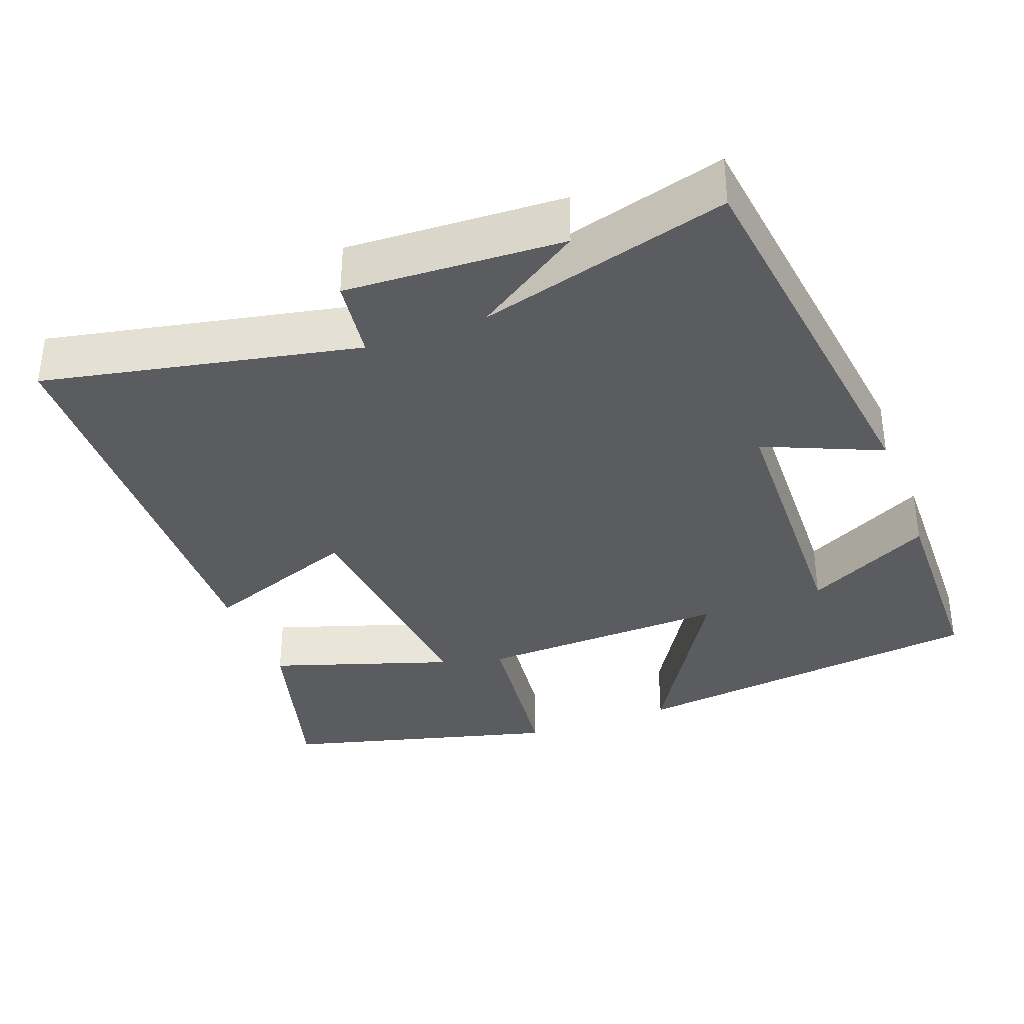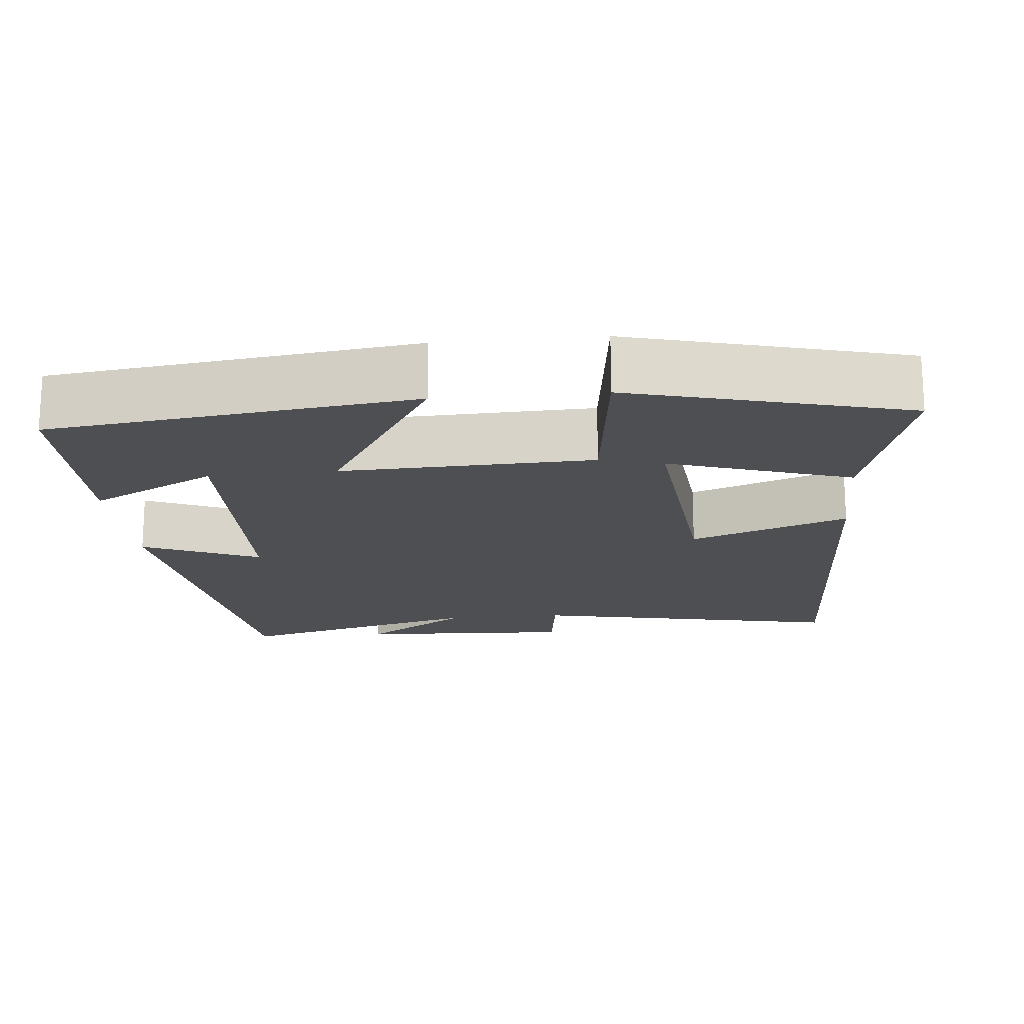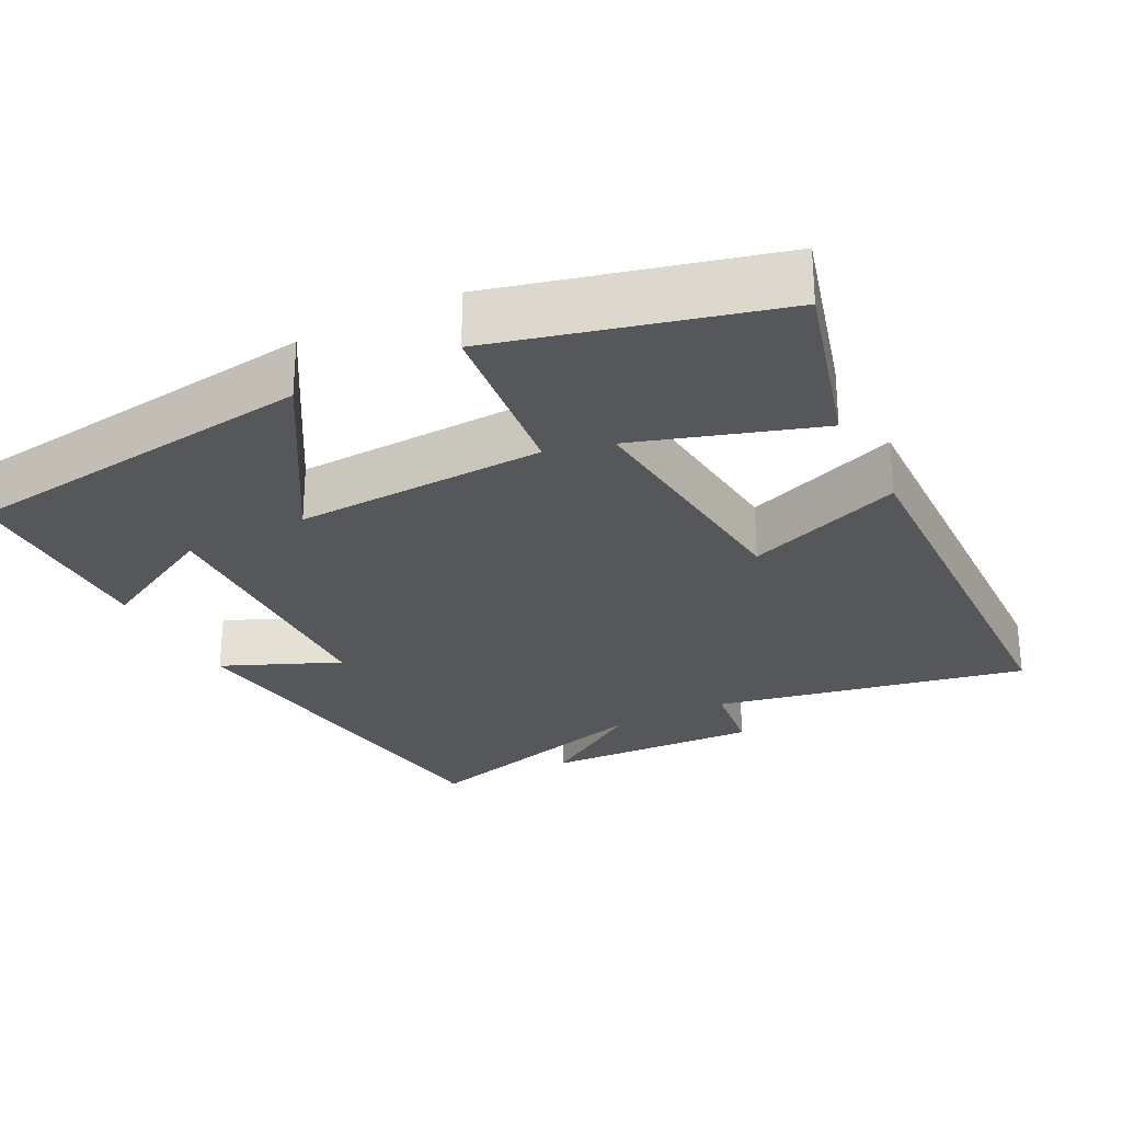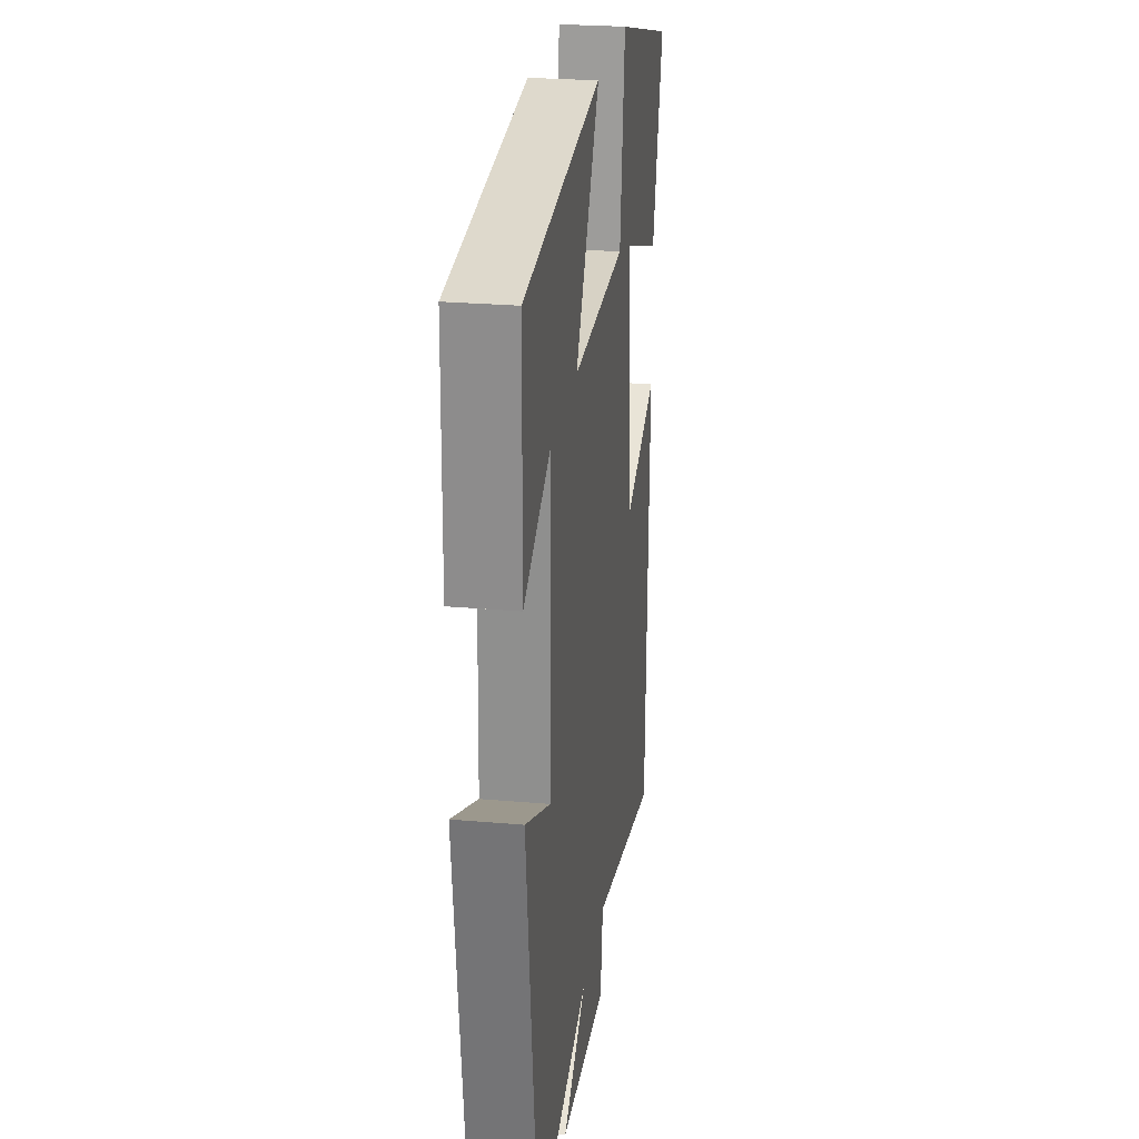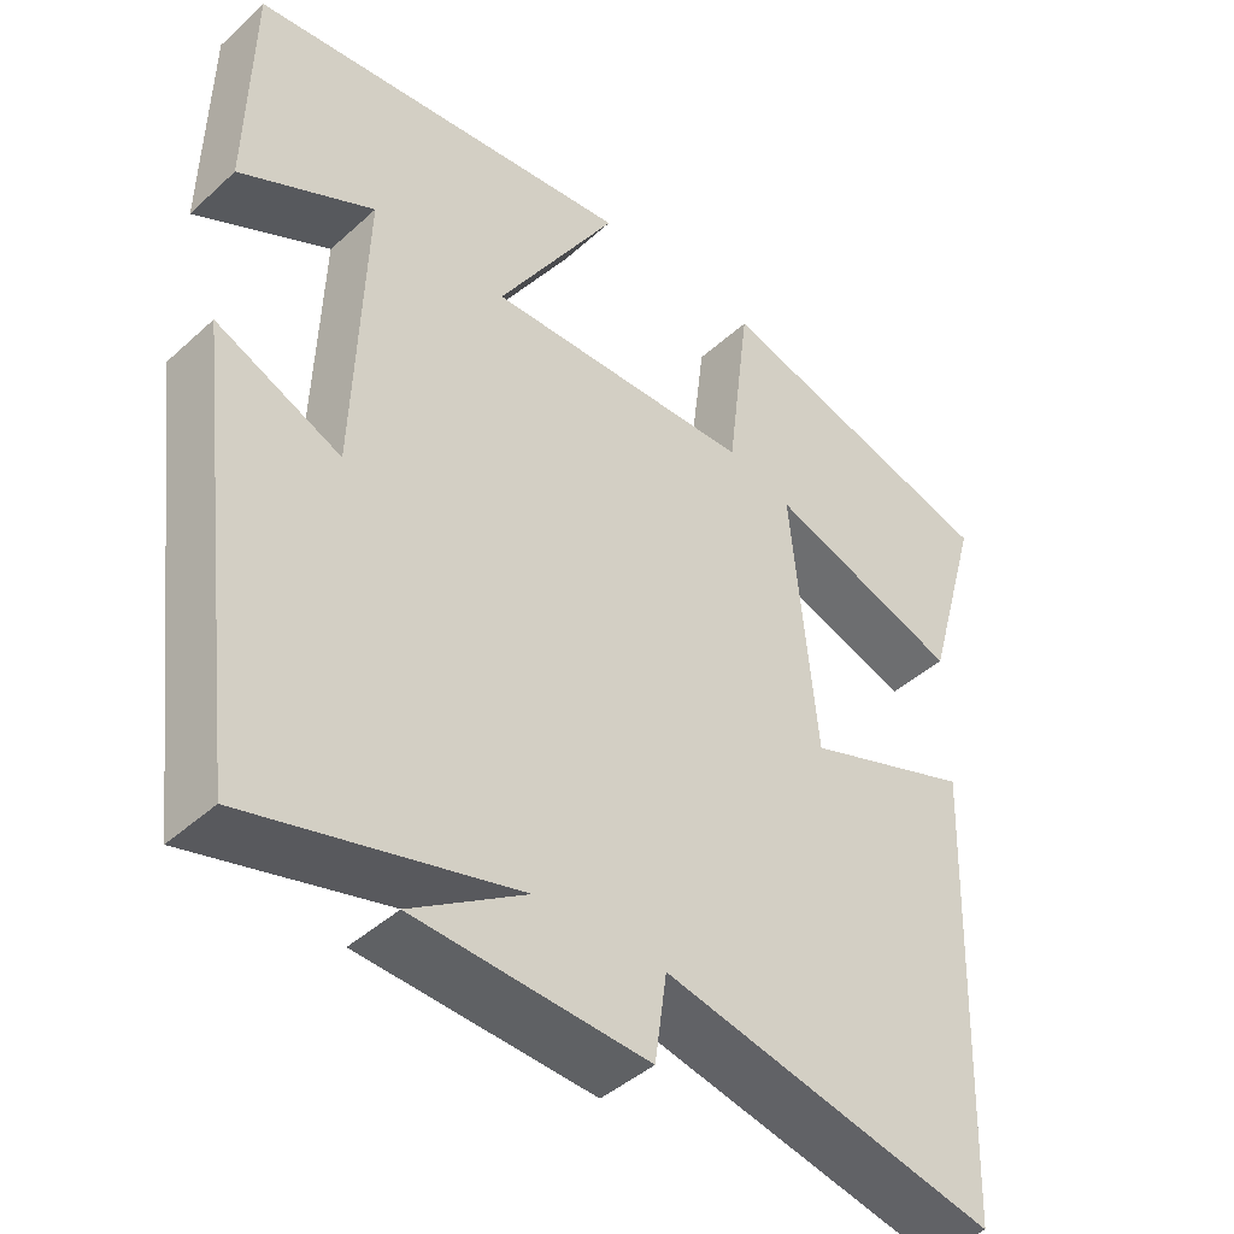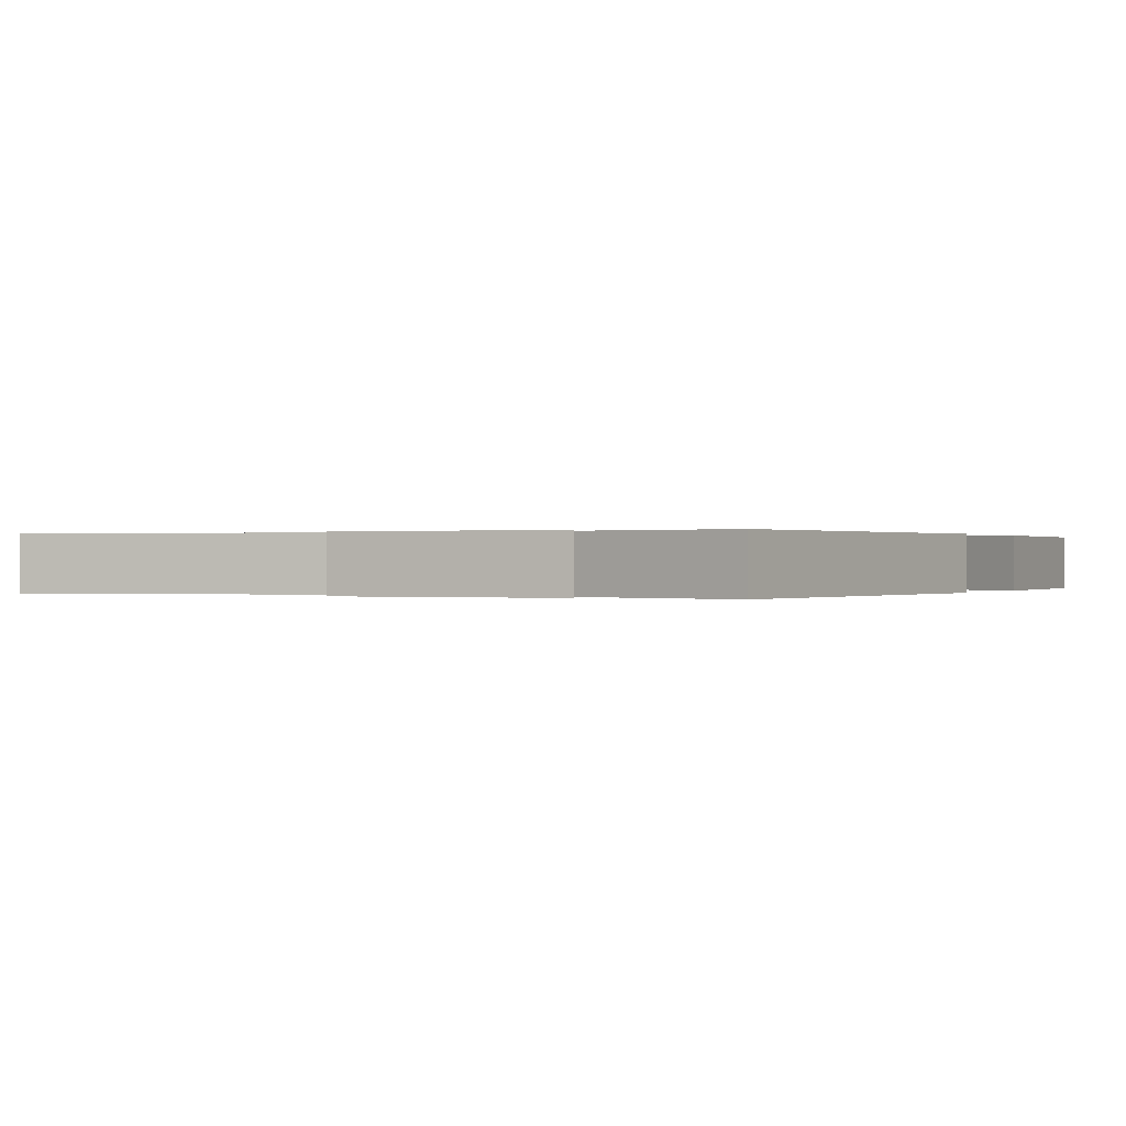
<metadata>
{"format":"obj","ext":"obj","renderer":"f3d","projection":"perspective","resolution":1024,"background":"white","views":[{"elev":-35.1,"azim":-159.3,"up":"+Y"},{"elev":-17.6,"azim":5.5,"up":"+Y"},{"elev":-27.1,"azim":27.5,"up":"+Y"},{"elev":25.3,"azim":-81.9,"up":"+Z"},{"elev":-43.8,"azim":-43.4,"up":"+Z"},{"elev":0.1,"azim":-153.9,"up":"+Y"}]}
</metadata>
<code>
v -0.433 0.07 -0.591
v -0.5 0.07 -0.058
v -0.344 0.07 -0.126
v -0.332 0.07 0.246
v -0.5 0.07 0.158
v -0.495 0.07 0.439
v -0.011 0.07 0.5
v -0.162 0.07 0.25
v 0.174 0.07 0.262
v 0.203 0.07 0.5
v 0.569 0.07 0.403
v 0.5 0.07 0.16
v 0.258 0.07 0.24
v 0.29 0.07 -0.096
v 0.5 0.07 -0.018
v 0.48 0.07 -0.586
v 0.062 0.07 -0.5
v 0.047 0.07 -0.608
v -0.243 0.07 -0.594
v -0.1 0.07 -0.5
v -0.433 0 -0.591
v -0.5 0 -0.058
v -0.344 0 -0.126
v -0.332 0 0.246
v -0.5 0 0.158
v -0.495 0 0.439
v -0.011 0 0.5
v -0.162 0 0.25
v 0.174 0 0.262
v 0.203 0 0.5
v 0.569 0 0.403
v 0.5 0 0.16
v 0.258 0 0.24
v 0.29 0 -0.096
v 0.5 0 -0.018
v 0.48 0 -0.586
v 0.062 0 -0.5
v 0.047 0 -0.608
v -0.243 0 -0.594
v -0.1 0 -0.5
f 17 18 19 20
f 14 15 16 17
f 13 14 17 20
f 10 11 12 13
f 9 10 13
f 8 9 13 20
f 6 7 8
f 4 5 6
f 4 6 8
f 3 4 8 20
f 1 2 3 20
f 40 39 38 37
f 37 36 35 34
f 40 37 34 33
f 33 32 31 30
f 33 30 29
f 40 33 29 28
f 28 27 26
f 26 25 24
f 28 26 24
f 40 28 24 23
f 40 23 22 21
f 1 21 22 2
f 2 22 23 3
f 3 23 24 4
f 4 24 25 5
f 5 25 26 6
f 6 26 27 7
f 7 27 28 8
f 8 28 29 9
f 9 29 30 10
f 10 30 31 11
f 11 31 32 12
f 12 32 33 13
f 13 33 34 14
f 14 34 35 15
f 15 35 36 16
f 16 36 37 17
f 17 37 38 18
f 18 38 39 19
f 19 39 40 20
f 20 40 21 1

</code>
